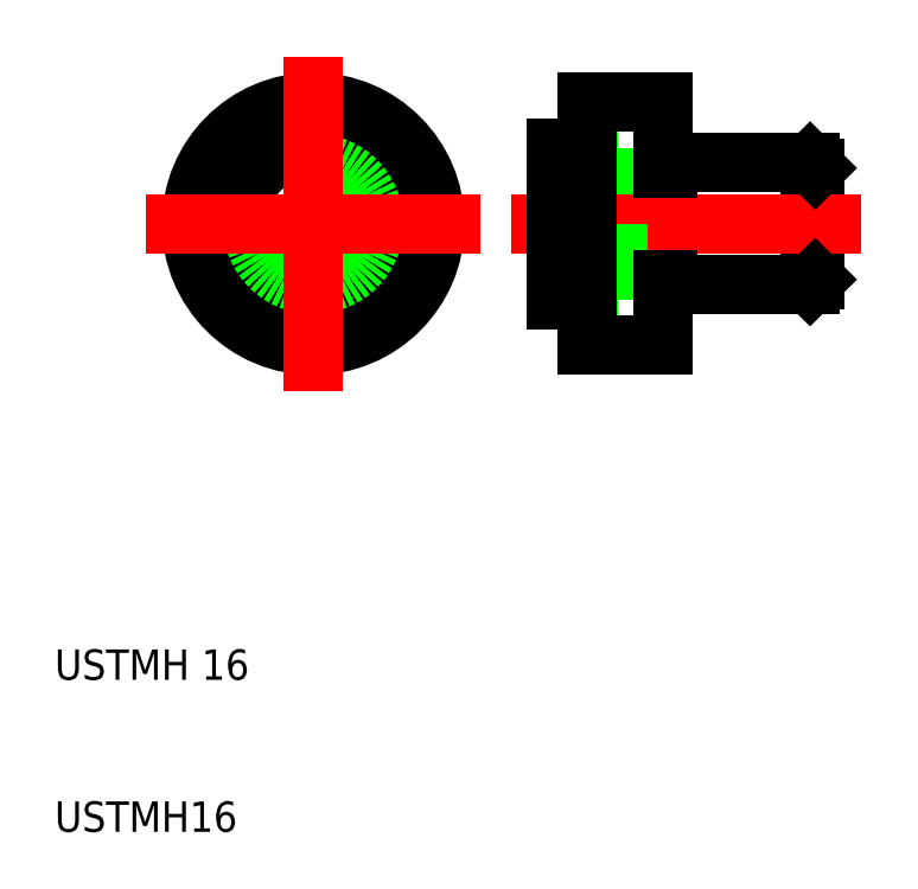
<metadata>
{"format":"dxf","ext":"dxf","renderer":"ezdxf+matplotlib","layout":"modelspace","background":"white","min_lineweight":24,"dpi":150}
</metadata>
<code>
0
SECTION
2
ENTITIES
0
LINE
8
0
10
47
20
55
30
0
11
47
21
50
31
0
0
LINE
8
0
10
43
20
55
30
0
11
43
21
50
31
0
0
LINE
8
0
10
45
20
50
30
0
11
45
21
55
31
0
0
LINE
8
0
10
50.33
20
46.33
30
0
11
50.33
21
53.67
31
0
0
LINE
8
0
10
50
20
53.67
30
0
11
50
21
46.33
31
0
0
LINE
8
0
10
59.67
20
54
30
0
11
59.67
21
46
31
0
0
LINE
8
0
10
60
20
53.67
30
0
11
60
21
46.33
31
0
0
LINE
8
0
10
50.33
20
46
30
0
11
59.67
21
46
31
0
0
LINE
8
CENTER
10
40
20
50
30
0
11
63
21
50
31
0
0
LINE
8
0
10
50.33
20
46.33
30
0
11
50
21
46.33
31
0
0
LINE
8
0
10
43
20
45
30
0
11
43
21
50
31
0
0
LINE
8
0
10
47
20
45
30
0
11
47
21
50
31
0
0
LINE
8
0
10
43
20
45
30
0
11
45
21
45
31
0
0
LINE
8
0
10
47
20
45
30
0
11
45
21
45
31
0
0
LINE
8
0
10
45
20
45
30
0
11
45
21
42
31
0
0
LINE
8
0
10
45
20
50
30
0
11
45
21
45
31
0
0
LINE
8
0
10
50
20
46.33
30
0
11
50
21
42
31
0
0
LINE
8
0
10
45
20
42
30
0
11
50
21
42
31
0
0
LINE
8
0
10
50.33
20
46
30
0
11
50.33
21
46.33
31
0
0
LINE
8
0
10
59.67
20
46
30
0
11
60
21
46.33
31
0
0
LINE
8
0
10
50.33
20
54
30
0
11
59.67
21
54
31
0
0
LINE
8
0
10
50.33
20
53.67
30
0
11
50
21
53.67
31
0
0
LINE
8
0
10
47
20
55
30
0
11
45
21
55
31
0
0
LINE
8
0
10
45
20
55
30
0
11
45
21
58
31
0
0
LINE
8
0
10
43
20
55
30
0
11
45
21
55
31
0
0
LINE
8
0
10
45
20
58
30
0
11
50
21
58
31
0
0
LINE
8
0
10
50
20
58
30
0
11
50
21
53.67
31
0
0
LINE
8
0
10
50.33
20
53.67
30
0
11
50.33
21
54
31
0
0
LINE
8
0
10
59.67
20
54
30
0
11
60
21
53.67
31
0
0
CIRCLE
8
0
10
27
20
50
30
0
40
5
0
CIRCLE
8
0
10
27
20
50
30
0
40
4
0
CIRCLE
8
0
10
27
20
50
30
0
40
8
0
LINE
8
CENTER
10
16
20
50
30
0
11
38
21
50
31
0
0
LINE
8
CENTER
10
27
20
39
30
0
11
27
21
61
31
0
0
TEXT
8
0
10
10
20
20
30
0
40
2
1
USTMH 16
0
TEXT
8
0
10
10
20
10
30
0
40
2
1
USTMH16
0
VIEWPORT
8
0
10
261.5
20
148.5
30
0
40
523
41
297
68
     1
69
     1
0
ENDSEC
0
EOF

</code>
